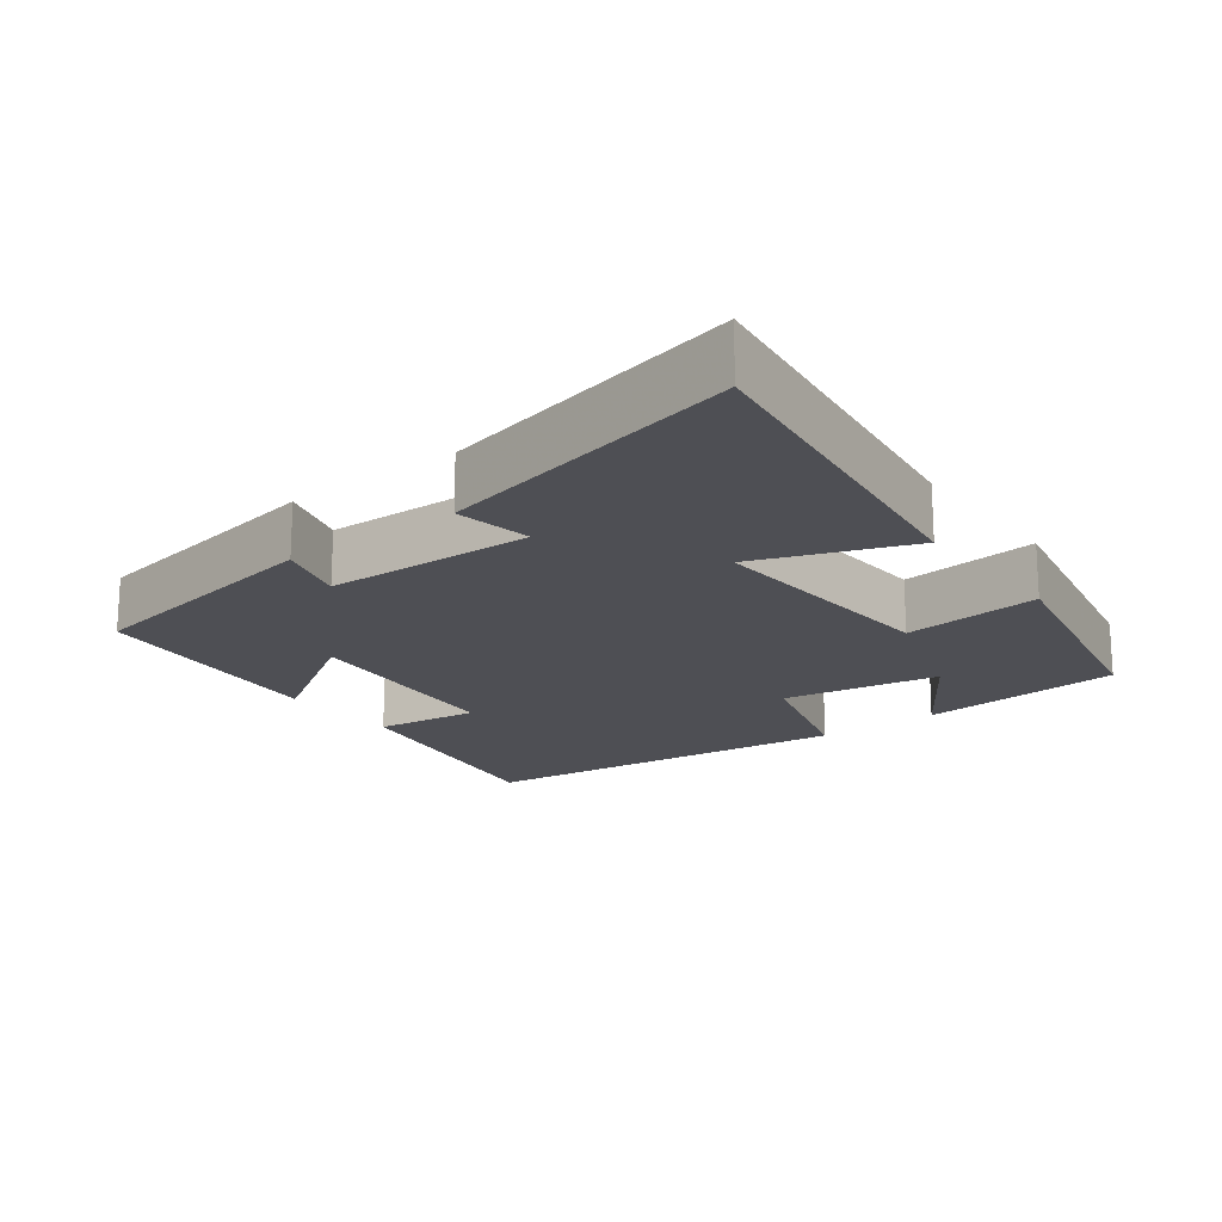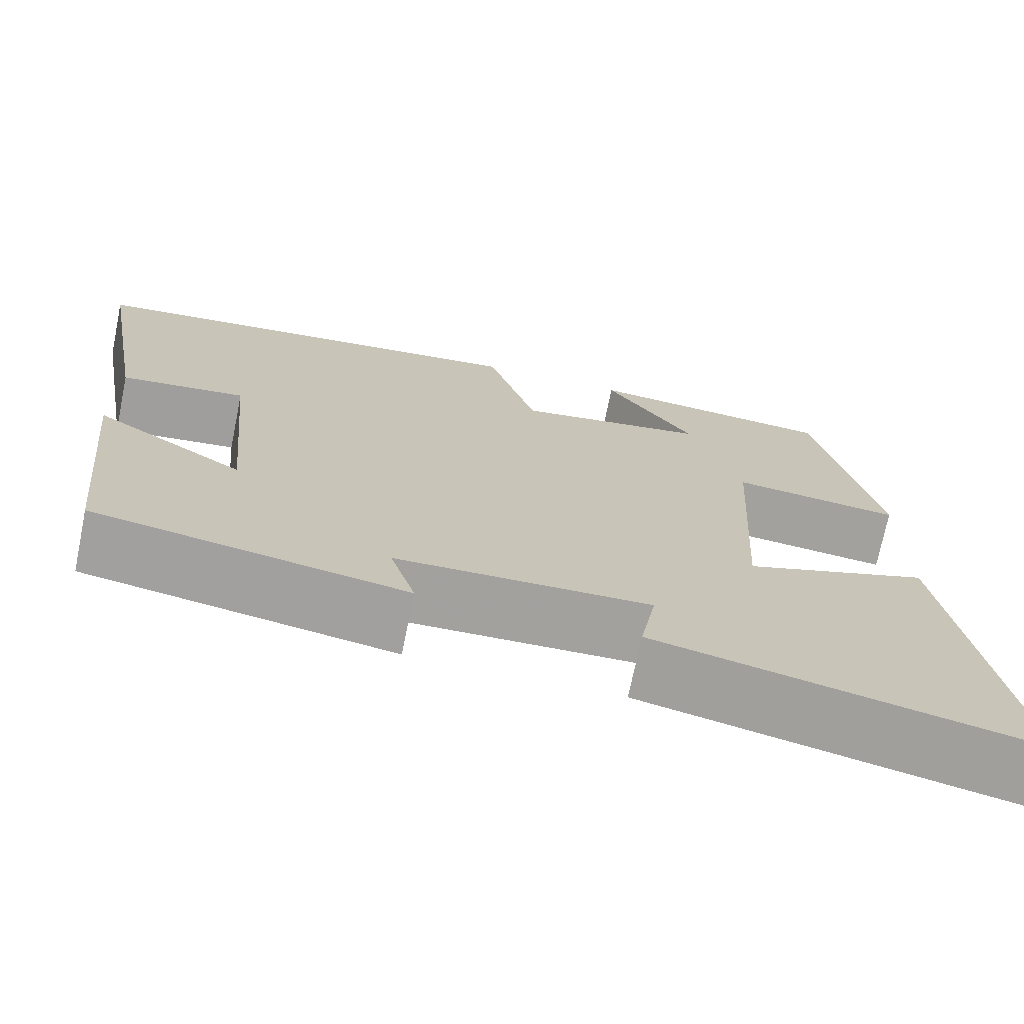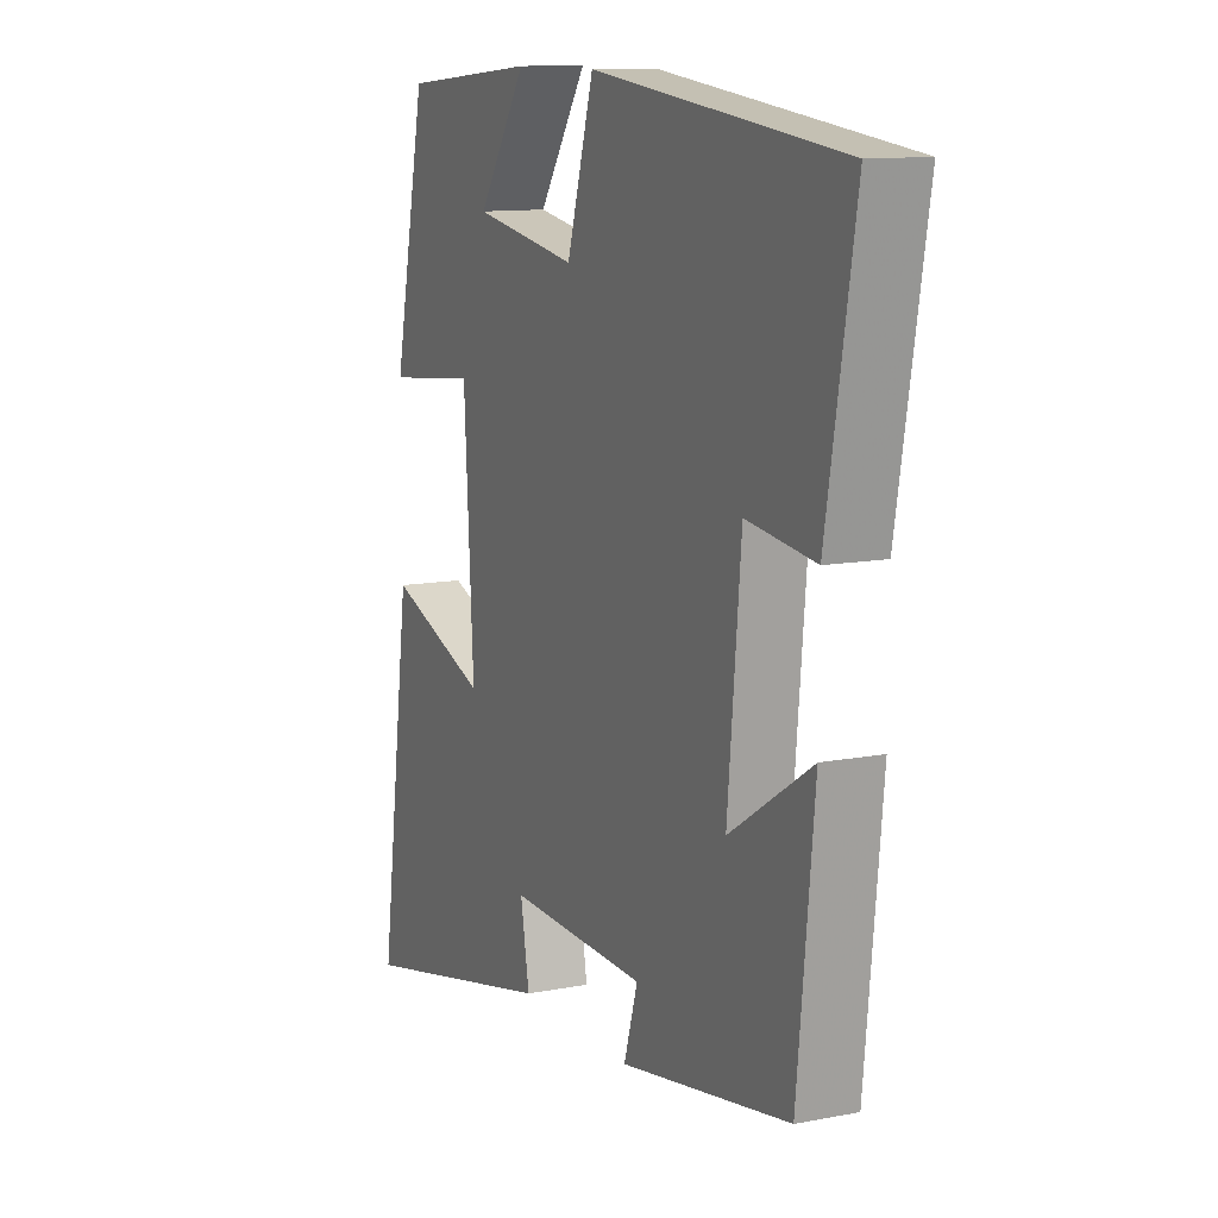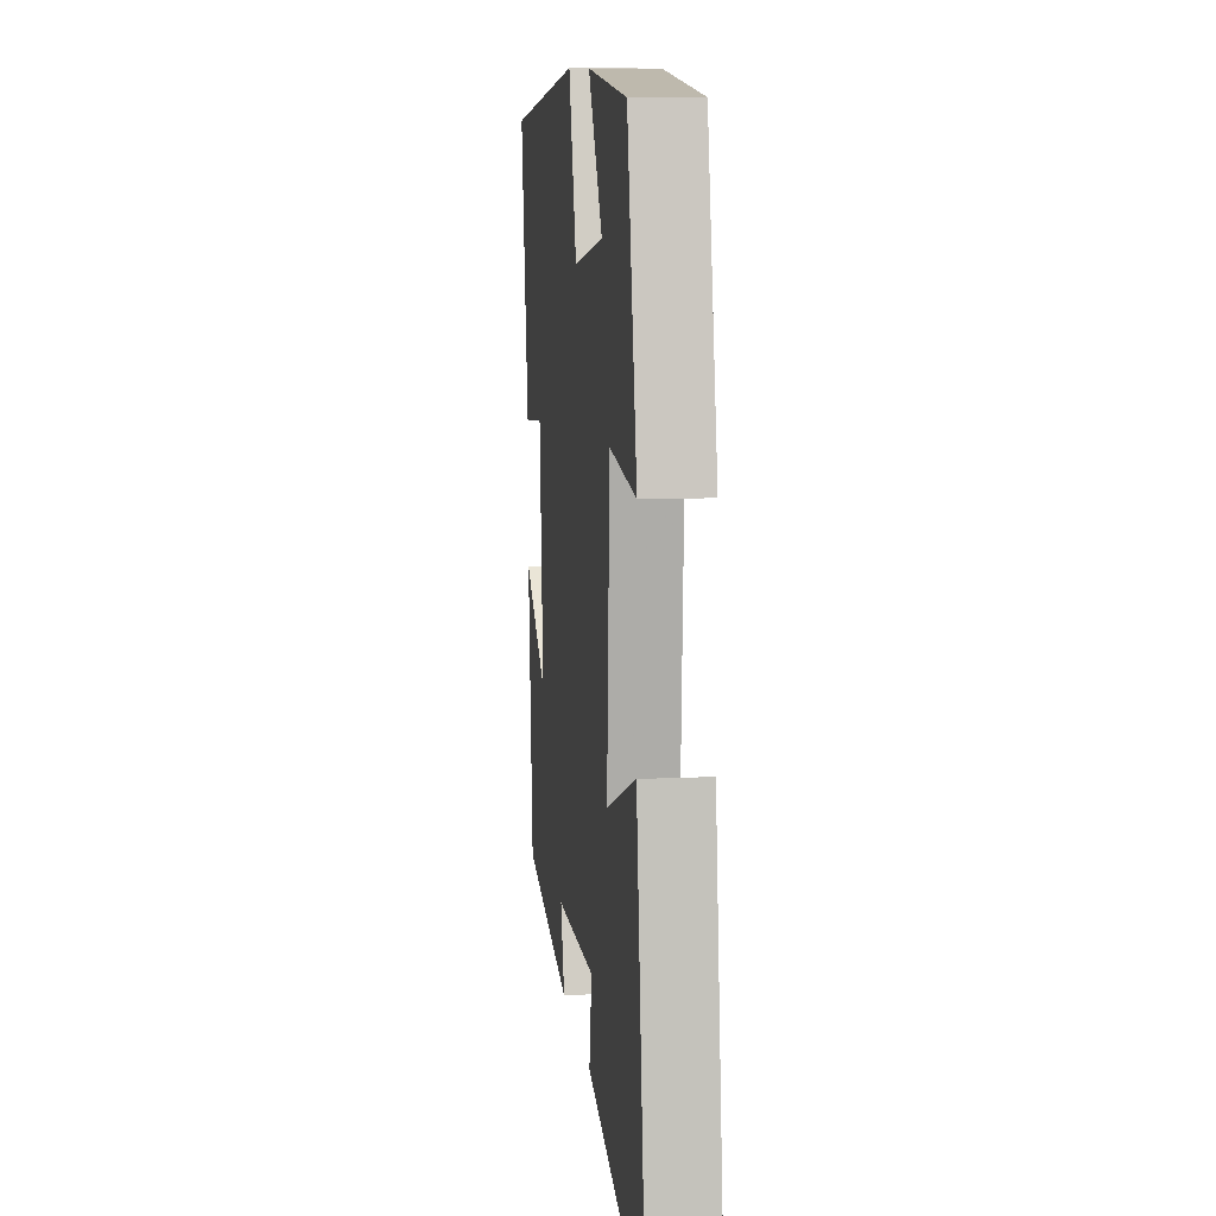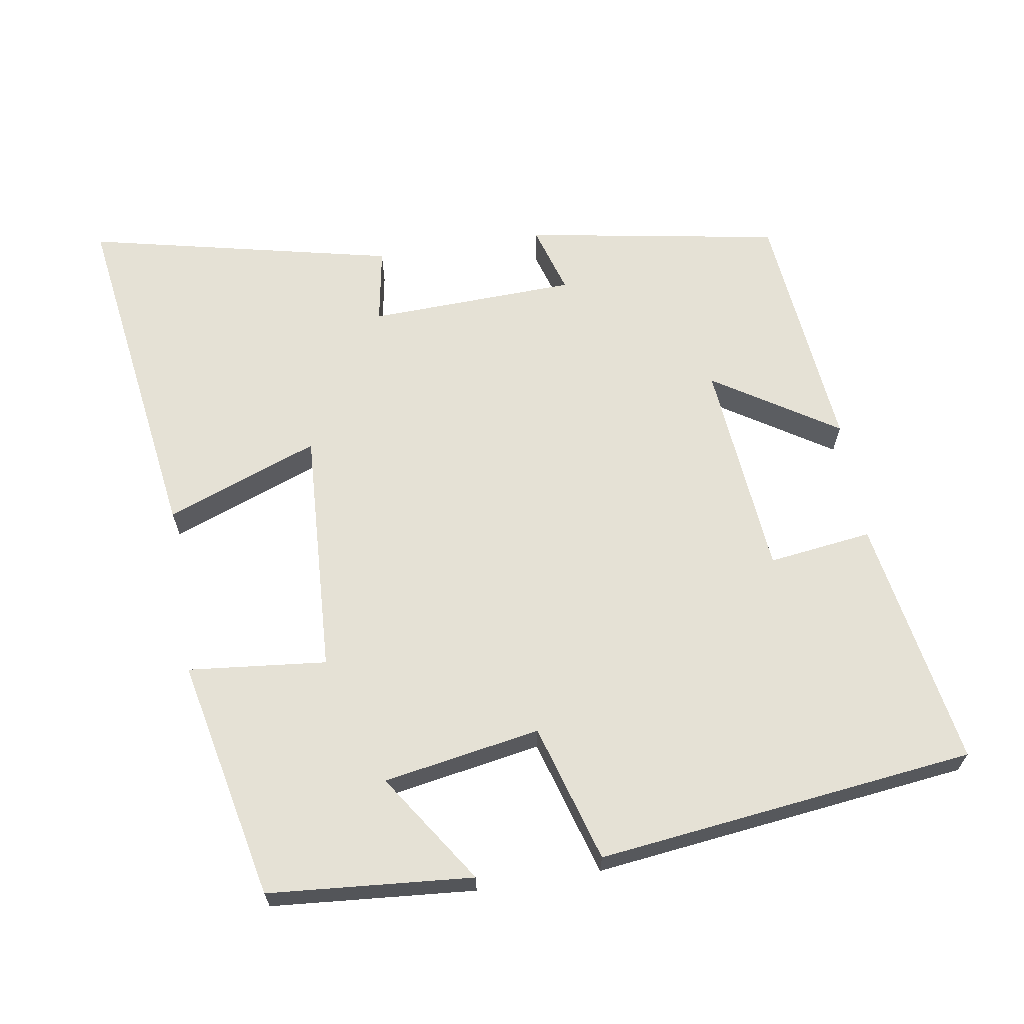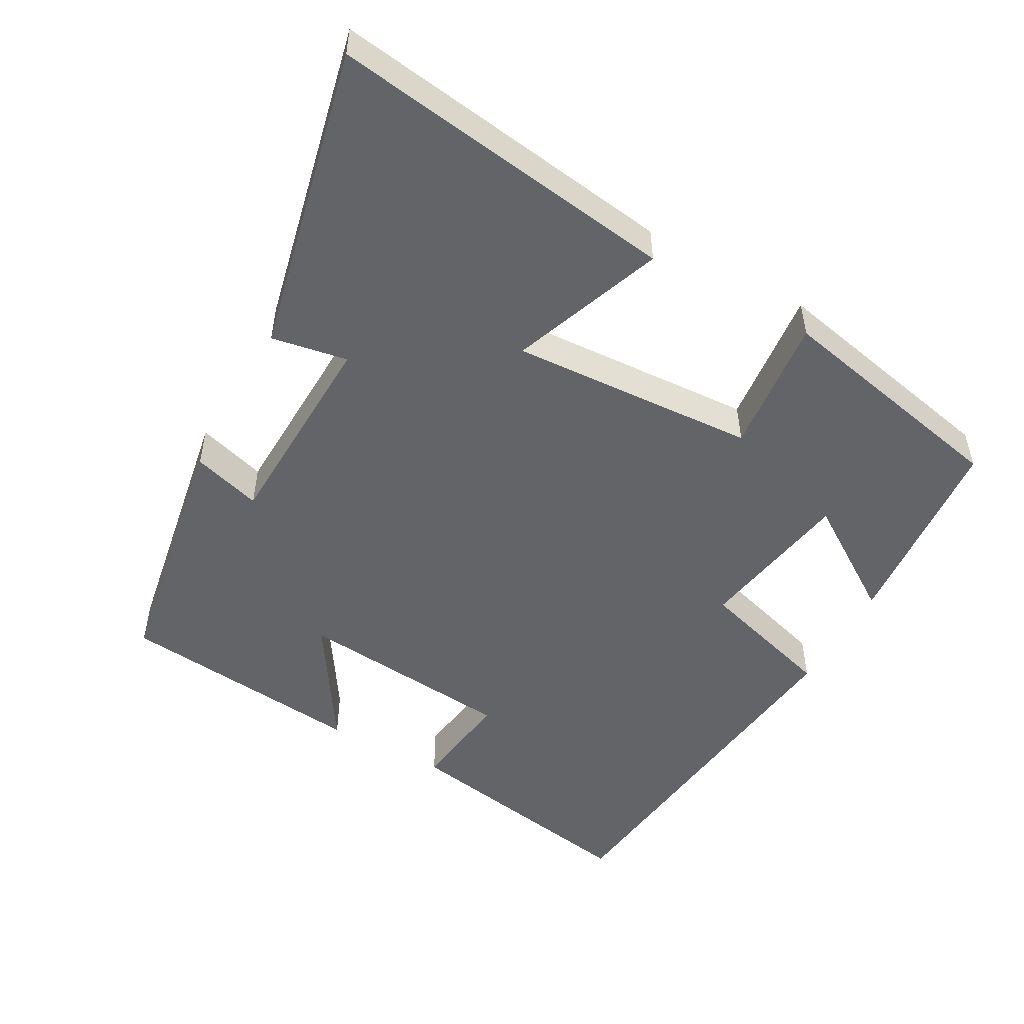
<metadata>
{"format":"obj","ext":"obj","renderer":"f3d","projection":"perspective","resolution":1024,"background":"white","views":[{"elev":-18.3,"azim":-142.7,"up":"+Y"},{"elev":-72.1,"azim":168.5,"up":"+Z"},{"elev":11.5,"azim":64.8,"up":"+Z"},{"elev":10.5,"azim":-96.9,"up":"+Z"},{"elev":65.0,"azim":-9.2,"up":"+Y"},{"elev":-51.1,"azim":-119.0,"up":"+Y"}]}
</metadata>
<code>
v -0.569 0.07 -0.597
v -0.5 0.07 -0.108
v -0.286 0.07 -0.188
v -0.306 0.07 0.158
v -0.5 0.07 0.138
v -0.429 0.07 0.476
v -0.143 0.07 0.5
v -0.246 0.07 0.345
v -0.026 0.07 0.307
v 0.031 0.07 0.5
v 0.56 0.07 0.437
v 0.5 0.07 0.086
v 0.355 0.07 0.105
v 0.327 0.07 -0.201
v 0.5 0.07 -0.09
v 0.465 0.07 -0.438
v 0.107 0.07 -0.5
v 0.136 0.07 -0.403
v -0.156 0.07 -0.393
v -0.137 0.07 -0.5
v -0.569 0 -0.597
v -0.5 0 -0.108
v -0.286 0 -0.188
v -0.306 0 0.158
v -0.5 0 0.138
v -0.429 0 0.476
v -0.143 0 0.5
v -0.246 0 0.345
v -0.026 0 0.307
v 0.031 0 0.5
v 0.56 0 0.437
v 0.5 0 0.086
v 0.355 0 0.105
v 0.327 0 -0.201
v 0.5 0 -0.09
v 0.465 0 -0.438
v 0.107 0 -0.5
v 0.136 0 -0.403
v -0.156 0 -0.393
v -0.137 0 -0.5
f 1 2 3
f 20 1 3
f 19 20 3
f 18 19 3 4
f 16 17 18
f 15 16 18
f 14 15 18
f 13 14 18 4
f 11 12 13
f 10 11 13
f 9 10 13
f 8 9 13 4
f 5 6 7 8
f 4 5 8
f 23 22 21
f 23 21 40
f 23 40 39
f 24 23 39 38
f 38 37 36
f 38 36 35
f 38 35 34
f 24 38 34 33
f 33 32 31
f 33 31 30
f 33 30 29
f 24 33 29 28
f 28 27 26 25
f 28 25 24
f 1 21 22 2
f 2 22 23 3
f 3 23 24 4
f 4 24 25 5
f 5 25 26 6
f 6 26 27 7
f 7 27 28 8
f 8 28 29 9
f 9 29 30 10
f 10 30 31 11
f 11 31 32 12
f 12 32 33 13
f 13 33 34 14
f 14 34 35 15
f 15 35 36 16
f 16 36 37 17
f 17 37 38 18
f 18 38 39 19
f 19 39 40 20
f 20 40 21 1

</code>
